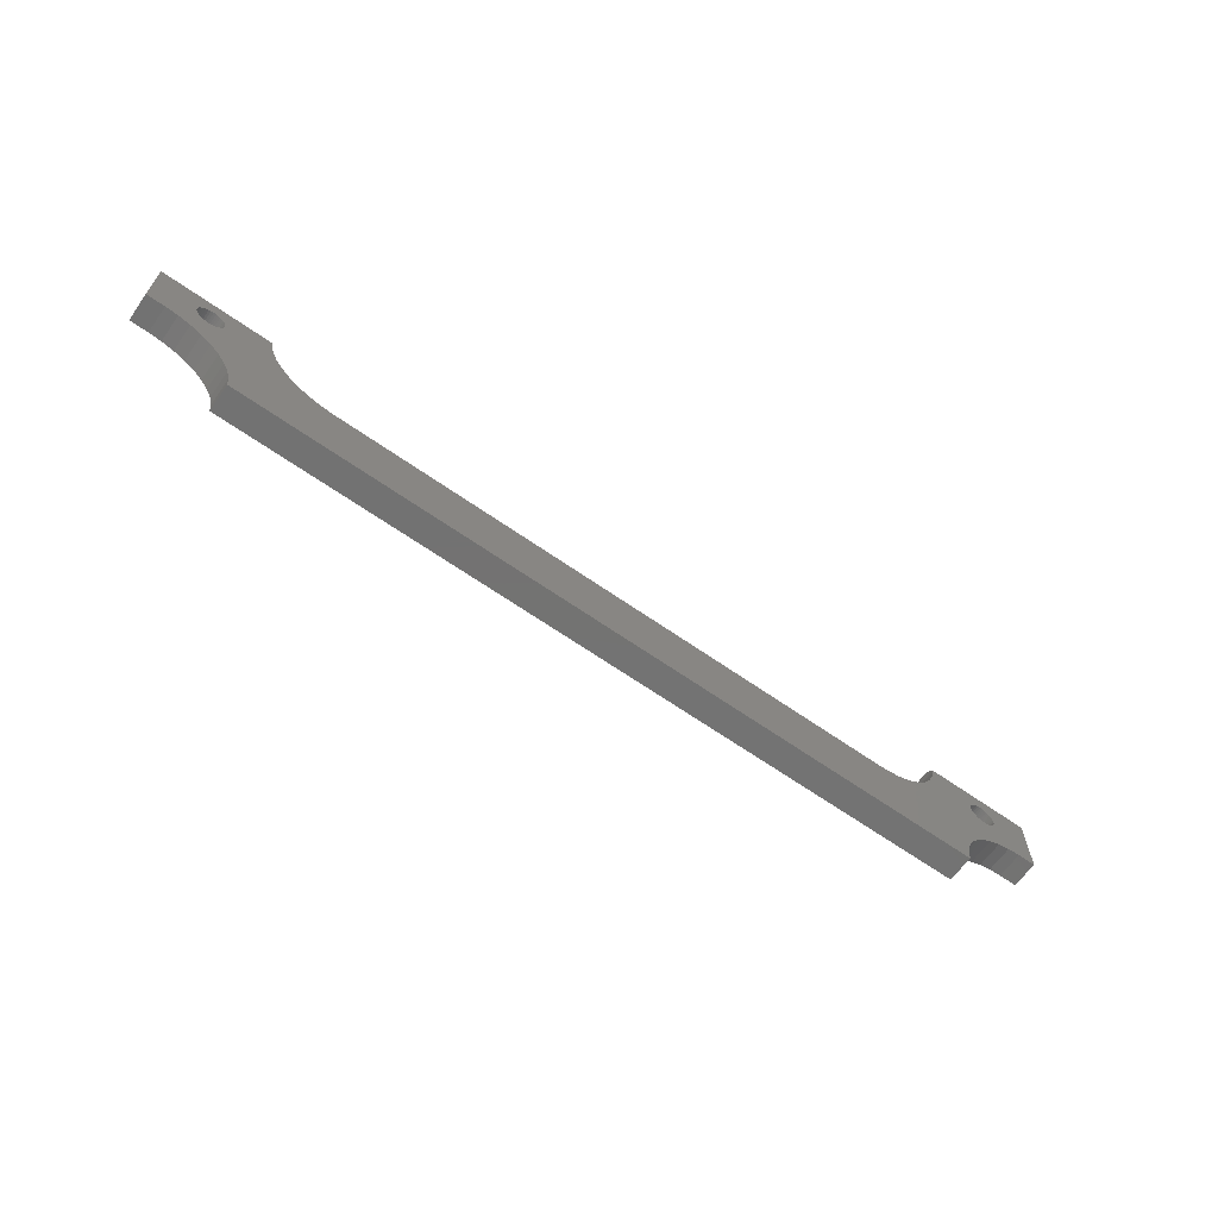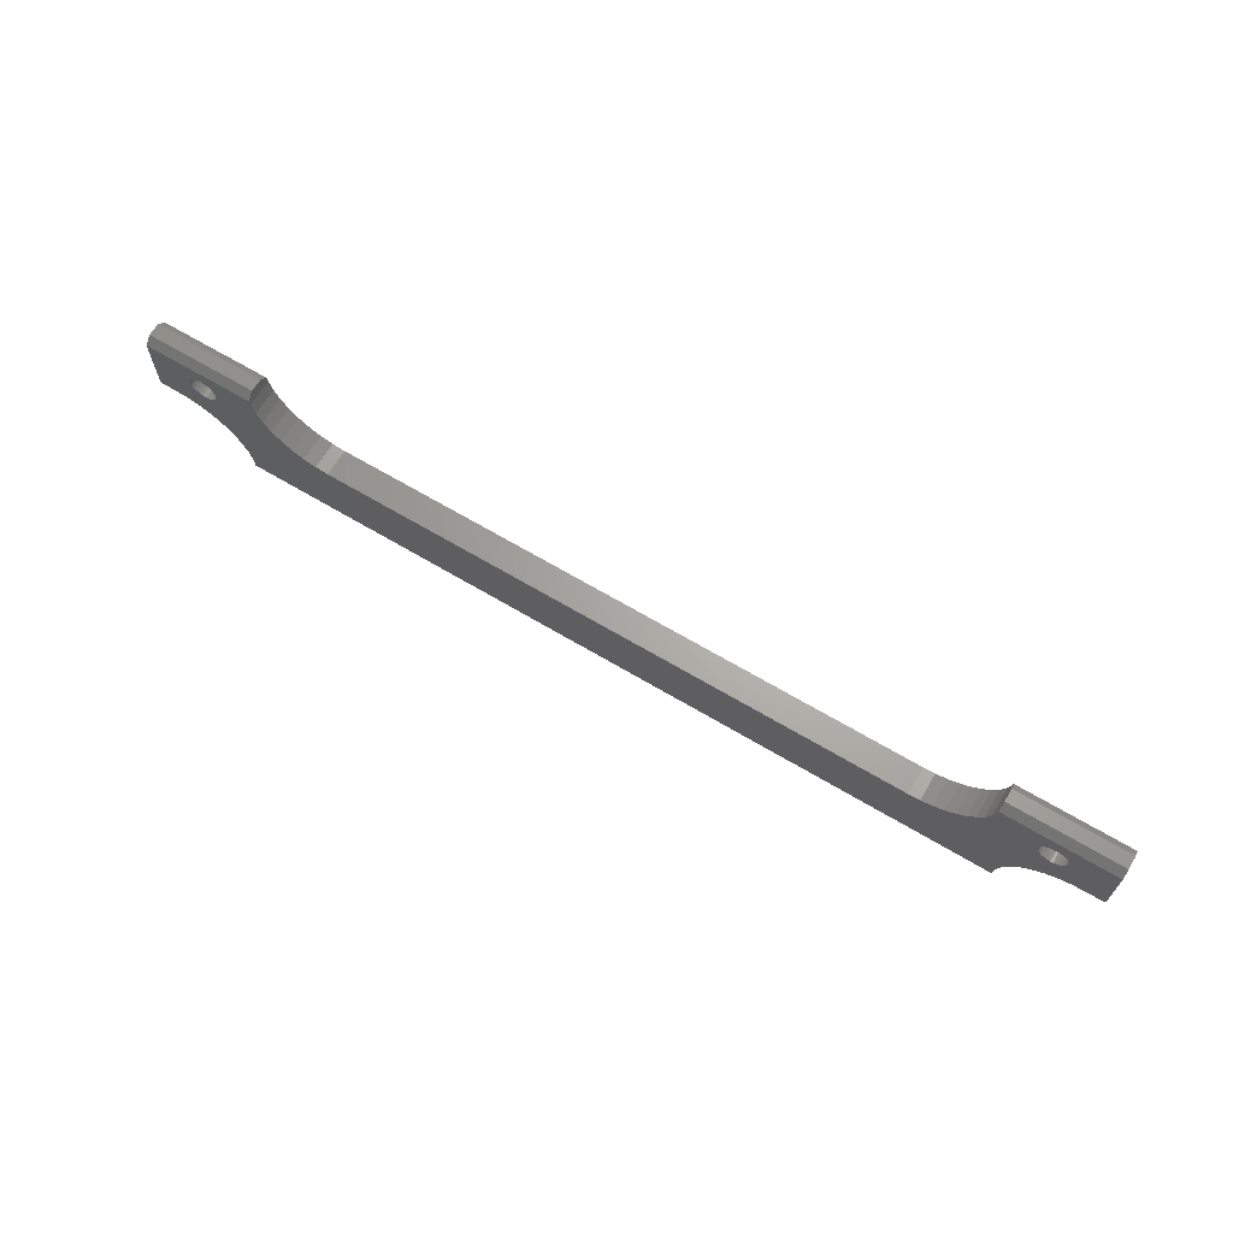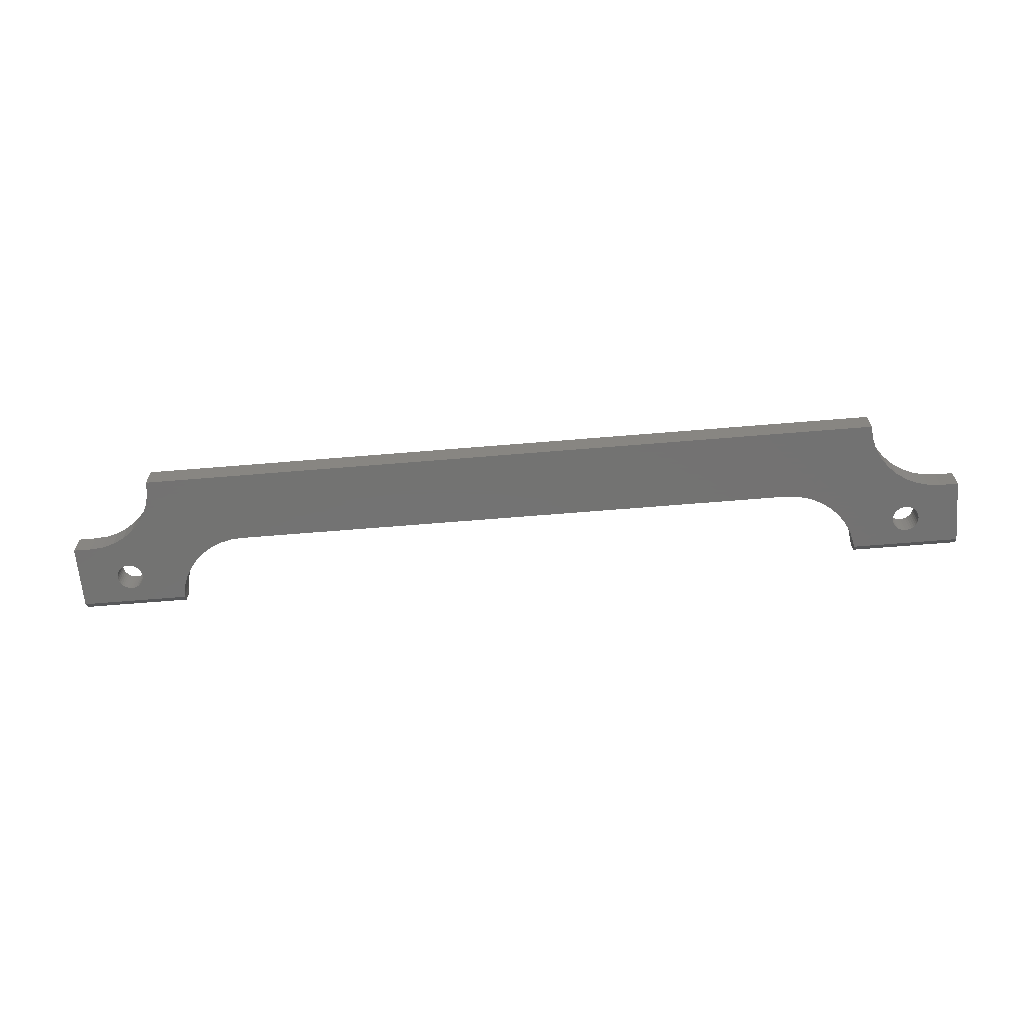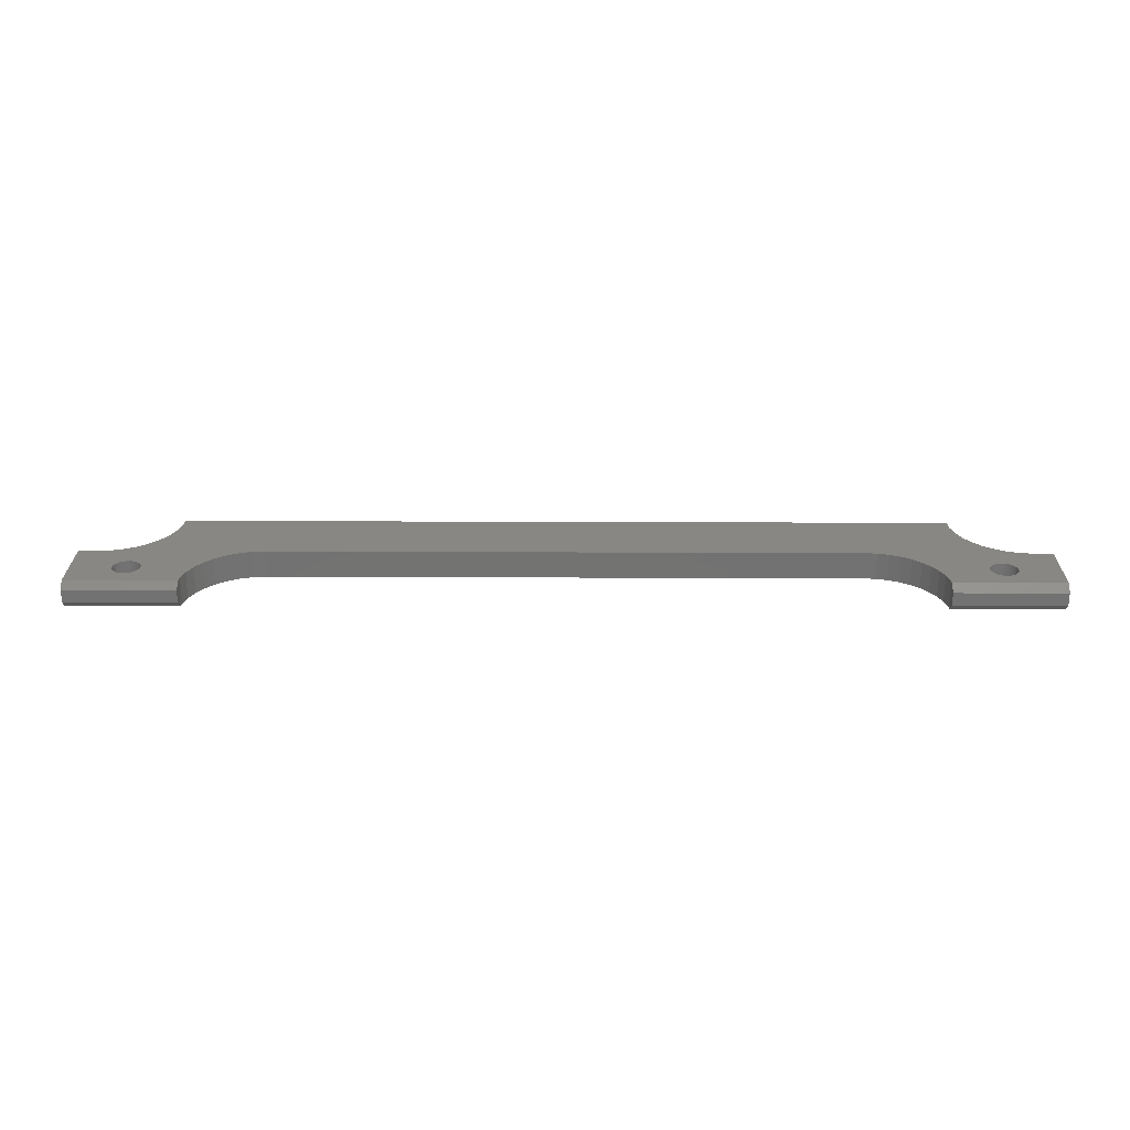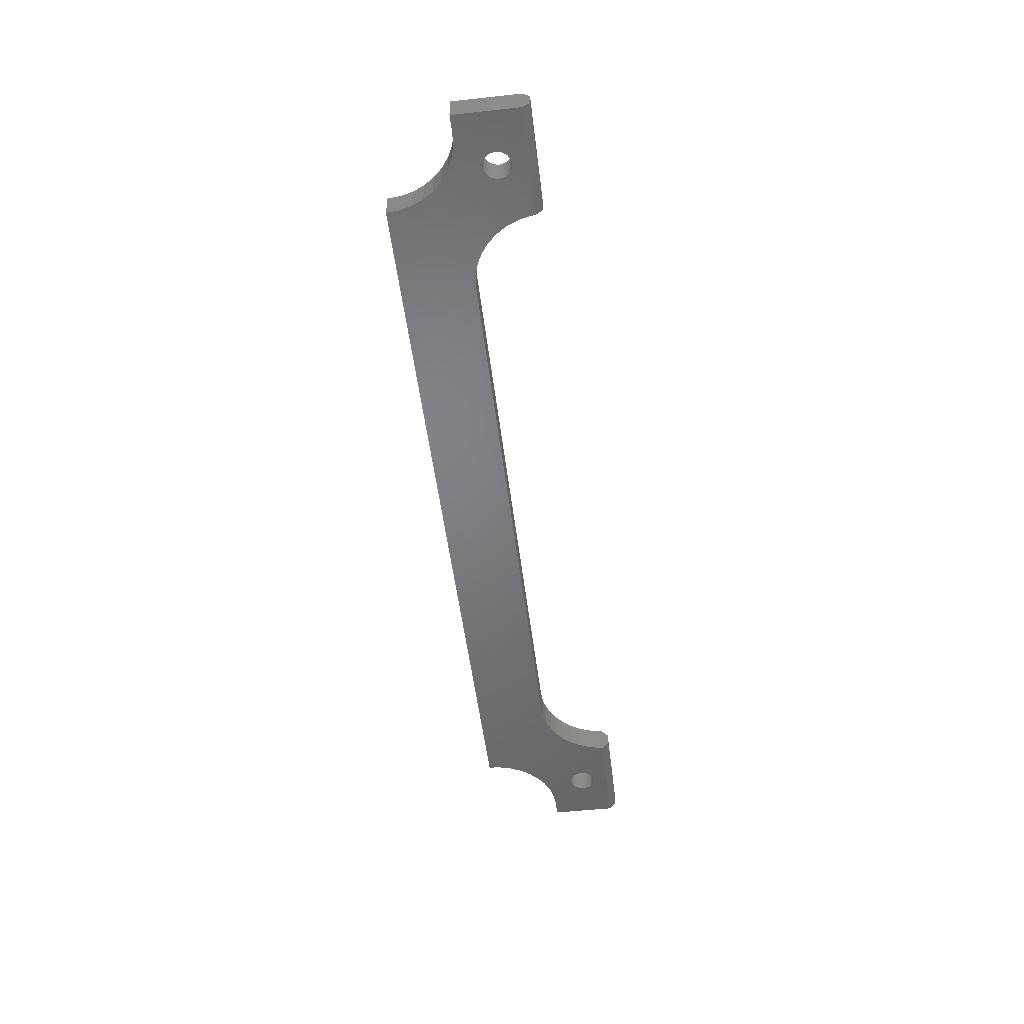
<metadata>
{"format":"stl","ext":"stl","renderer":"f3d","projection":"perspective","resolution":1024,"background":"white","views":[{"elev":-64.7,"azim":144.7,"up":"+Y"},{"elev":66.5,"azim":-149.1,"up":"+Y"},{"elev":-64.9,"azim":4.8,"up":"+Z"},{"elev":25.2,"azim":-179.6,"up":"+Z"},{"elev":-50.8,"azim":96.8,"up":"+Z"}]}
</metadata>
<code>
# stl→obj: 242 verts, 488 faces
v 641.3 813.9 162.2
v 641.3 813.9 157.7
v 603.2 813.9 162.2
v 603.2 813.9 157.7
v 603.1 811.4 155.2
v 641.3 811.4 155.2
v 603.1 811.4 164.7
v 641.3 811.4 164.7
v 641.3 788.5 164.7
v 641.3 788.5 155.2
v 609.6 763.1 155.2
v 609.6 763.1 164.7
v 342.9 763.1 155.2
v 342.9 763.1 164.7
v 311.1 813.9 162.2
v 311.1 813.9 157.7
v 311.1 811.4 164.7
v 311.1 811.4 155.2
v 311.1 788.5 164.7
v 311.1 788.5 155.2
v 349.2 813.9 157.7
v 349.2 813.9 162.2
v 335 801.2 155.2
v 334.9 802.1 155.2
v 350.5 806.1 155.2
v 349.6 810 155.2
v 334.7 802.9 155.2
v 349.4 811.4 155.2
v 334.3 803.6 155.2
v 333.8 804.3 155.2
v 333.3 804.9 155.2
v 332.6 805.4 155.2
v 331.8 805.7 155.2
v 327.8 805.4 155.2
v 327.1 804.9 155.2
v 363.1 791.3 155.2
v 366.8 789.8 155.2
v 334.7 799.6 155.2
v 328.6 805.7 155.2
v 326.5 804.3 155.2
v 326.1 803.6 155.2
v 325.7 802.9 155.2
v 325.5 800.4 155.2
v 325.4 801.2 155.2
v 325.5 802.1 155.2
v 619.9 805.4 155.2
v 619.2 804.9 155.2
v 331 805.9 155.2
v 330.2 806 155.2
v 329.4 805.9 155.2
v 623.1 805.9 155.2
v 622.3 806 155.2
v 620.7 805.7 155.2
v 617.6 800.4 155.2
v 597.3 797.6 155.2
v 599.8 801.2 155.2
v 627.1 801.2 155.2
v 627 802.1 155.2
v 626.8 802.9 155.2
v 621.5 805.9 155.2
v 352 802.4 155.2
v 354.1 799 155.2
v 334.9 800.4 155.2
v 356.7 796 155.2
v 359.7 793.4 155.2
v 626.4 803.6 155.2
v 625.9 804.3 155.2
v 625.4 804.9 155.2
v 624.7 805.4 155.2
v 623.9 805.7 155.2
v 618.6 804.3 155.2
v 618.2 803.6 155.2
v 602.9 809.5 155.2
v 617.8 802.9 155.2
v 601.7 805.2 155.2
v 617.6 802.1 155.2
v 617.5 801.2 155.2
v 325.7 799.6 155.2
v 326.1 798.8 155.2
v 317.5 788.5 155.2
v 627 800.4 155.2
v 626.8 799.6 155.2
v 331 796.5 155.2
v 333.8 782.6 155.2
v 330.2 785.1 155.2
v 326.5 798.2 155.2
v 327.1 797.6 155.2
v 321.9 788.1 155.2
v 327.8 797.1 155.2
v 326.2 787 155.2
v 586.5 790.1 155.2
v 617.8 799.6 155.2
v 370.7 788.8 155.2
v 341.4 771.8 155.2
v 342.5 767.5 155.2
v 630.6 788.1 155.2
v 626.3 787 155.2
v 623.9 796.8 155.2
v 328.6 796.8 155.2
v 329.4 796.5 155.2
v 330.2 796.5 155.2
v 337 779.5 155.2
v 331.8 796.8 155.2
v 339.5 775.8 155.2
v 590.5 791.9 155.2
v 594.2 794.5 155.2
v 610 767.5 155.2
v 624.7 797.1 155.2
v 625.4 797.6 155.2
v 635 788.5 155.2
v 625.9 798.2 155.2
v 626.4 798.8 155.2
v 618.2 798.8 155.2
v 618.6 798.2 155.2
v 582.3 788.9 155.2
v 619.2 797.6 155.2
v 619.9 797.1 155.2
v 615.5 779.5 155.2
v 620.7 796.8 155.2
v 618.7 782.6 155.2
v 621.5 796.5 155.2
v 622.3 785.1 155.2
v 622.3 796.5 155.2
v 623.1 796.5 155.2
v 332.6 797.1 155.2
v 333.3 797.6 155.2
v 333.8 798.2 155.2
v 334.3 798.8 155.2
v 374.6 788.5 155.2
v 577.8 788.5 155.2
v 611.1 771.8 155.2
v 613 775.8 155.2
v 325.4 801.2 164.7
v 325.5 802.1 164.7
v 325.5 800.4 164.7
v 325.7 799.6 164.7
v 333.3 804.9 164.7
v 349.4 811.4 164.7
v 332.6 805.4 164.7
v 331.8 805.7 164.7
v 325.7 802.9 164.7
v 326.1 803.6 164.7
v 326.5 804.3 164.7
v 618.6 804.3 164.7
v 619.2 804.9 164.7
v 619.9 805.4 164.7
v 622.3 806 164.7
v 623.1 805.9 164.7
v 623.9 805.7 164.7
v 327.1 804.9 164.7
v 327.8 805.4 164.7
v 328.6 805.7 164.7
v 333.8 804.3 164.7
v 334.3 803.6 164.7
v 349.6 810 164.7
v 334.7 802.9 164.7
v 350.5 806.1 164.7
v 334.9 802.1 164.7
v 352 802.4 164.7
v 335 801.2 164.7
v 354.1 799 164.7
v 334.9 800.4 164.7
v 356.7 796 164.7
v 620.7 805.7 164.7
v 621.5 805.9 164.7
v 624.7 805.4 164.7
v 625.4 804.9 164.7
v 625.9 804.3 164.7
v 627 800.4 164.7
v 627.1 801.2 164.7
v 627 802.1 164.7
v 329.4 805.9 164.7
v 330.2 806 164.7
v 331 805.9 164.7
v 359.7 793.4 164.7
v 334.7 799.6 164.7
v 363.1 791.3 164.7
v 626.4 803.6 164.7
v 626.8 802.9 164.7
v 621.5 796.5 164.7
v 618.7 782.6 164.7
v 622.3 785.1 164.7
v 626.8 799.6 164.7
v 626.4 798.8 164.7
v 635 788.5 164.7
v 626.3 787 164.7
v 623.1 796.5 164.7
v 622.3 796.5 164.7
v 619.9 797.1 164.7
v 619.2 797.6 164.7
v 615.5 779.5 164.7
v 339.5 775.8 164.7
v 341.4 771.8 164.7
v 333.3 797.6 164.7
v 625.9 798.2 164.7
v 625.4 797.6 164.7
v 630.6 788.1 164.7
v 624.7 797.1 164.7
v 623.9 796.8 164.7
v 321.9 788.1 164.7
v 326.2 787 164.7
v 328.6 796.8 164.7
v 327.8 797.1 164.7
v 327.1 797.6 164.7
v 317.5 788.5 164.7
v 326.5 798.2 164.7
v 326.1 798.8 164.7
v 620.7 796.8 164.7
v 332.6 797.1 164.7
v 331.8 796.8 164.7
v 337 779.5 164.7
v 366.8 789.8 164.7
v 334.3 798.8 164.7
v 333.8 798.2 164.7
v 342.5 767.5 164.7
v 610 767.5 164.7
v 582.3 788.9 164.7
v 611.1 771.8 164.7
v 586.5 790.1 164.7
v 618.6 798.2 164.7
v 590.5 791.9 164.7
v 594.2 794.5 164.7
v 333.8 782.6 164.7
v 331 796.5 164.7
v 330.2 785.1 164.7
v 330.2 796.5 164.7
v 329.4 796.5 164.7
v 613 775.8 164.7
v 618.2 798.8 164.7
v 617.8 799.6 164.7
v 597.3 797.6 164.7
v 617.6 800.4 164.7
v 599.8 801.2 164.7
v 617.5 801.2 164.7
v 601.7 805.2 164.7
v 617.6 802.1 164.7
v 602.9 809.5 164.7
v 617.8 802.9 164.7
v 618.2 803.6 164.7
v 370.7 788.8 164.7
v 374.6 788.5 164.7
v 577.8 788.5 164.7
f 1 2 3
f 3 2 4
f 4 2 5
f 5 2 6
f 7 8 3
f 3 8 1
f 8 9 1
f 1 9 10
f 1 10 2
f 2 10 6
f 11 12 13
f 13 12 14
f 15 16 17
f 17 16 18
f 17 18 19
f 19 18 20
f 16 15 21
f 21 15 22
f 23 24 25
f 25 24 26
f 26 24 27
f 26 27 28
f 28 27 29
f 28 29 30
f 30 31 28
f 28 31 32
f 28 32 33
f 34 35 18
f 36 37 38
f 34 18 39
f 35 40 18
f 18 40 41
f 18 41 42
f 43 20 44
f 44 20 18
f 44 18 45
f 45 18 42
f 46 47 5
f 33 48 28
f 28 48 49
f 28 49 18
f 18 49 50
f 18 50 39
f 6 51 52
f 46 5 53
f 54 55 56
f 57 58 6
f 6 58 59
f 6 52 5
f 5 52 60
f 5 60 53
f 25 61 23
f 23 61 62
f 23 62 63
f 63 62 64
f 63 64 38
f 38 64 65
f 38 65 36
f 59 66 6
f 6 66 67
f 6 67 68
f 68 69 6
f 6 69 70
f 6 70 51
f 47 71 5
f 5 71 72
f 5 72 73
f 73 72 74
f 73 74 75
f 75 74 76
f 75 76 56
f 56 76 77
f 56 77 54
f 43 78 20
f 20 78 79
f 20 79 80
f 57 6 81
f 81 6 10
f 81 10 82
f 83 84 85
f 79 86 80
f 80 86 87
f 80 87 88
f 88 87 89
f 88 89 90
f 91 54 92
f 37 93 94
f 94 93 95
f 96 97 98
f 89 99 90
f 90 99 100
f 90 100 85
f 85 100 101
f 85 101 83
f 84 83 102
f 102 83 103
f 102 103 104
f 91 105 54
f 54 105 106
f 54 106 55
f 11 13 107
f 107 13 95
f 98 108 96
f 96 108 109
f 96 109 110
f 110 109 111
f 110 111 10
f 10 111 112
f 10 112 82
f 92 113 91
f 91 113 114
f 91 114 115
f 115 114 116
f 116 117 118
f 118 117 119
f 118 119 120
f 120 119 121
f 120 121 122
f 122 121 123
f 122 123 97
f 97 123 124
f 97 124 98
f 103 125 104
f 104 125 126
f 104 126 94
f 94 126 127
f 94 127 37
f 37 127 128
f 37 128 38
f 93 129 95
f 95 129 130
f 95 130 107
f 107 130 115
f 107 115 131
f 131 115 116
f 131 116 132
f 132 116 118
f 17 133 134
f 133 17 135
f 135 17 19
f 135 19 136
f 137 138 139
f 139 138 140
f 134 141 17
f 17 141 142
f 17 142 143
f 144 145 7
f 7 145 146
f 7 147 8
f 8 147 148
f 8 148 149
f 143 150 17
f 17 150 151
f 17 151 152
f 137 153 138
f 138 153 154
f 138 154 155
f 155 154 156
f 155 156 157
f 157 156 158
f 157 158 159
f 159 158 160
f 159 160 161
f 161 160 162
f 161 162 163
f 146 164 7
f 7 164 165
f 7 165 147
f 149 166 8
f 8 166 167
f 8 167 168
f 169 9 170
f 170 9 8
f 170 8 171
f 152 172 17
f 17 172 173
f 17 173 138
f 138 173 174
f 138 174 140
f 163 162 175
f 175 162 176
f 175 176 177
f 168 178 8
f 8 178 179
f 8 179 171
f 180 181 182
f 169 183 9
f 9 183 184
f 9 184 185
f 186 187 182
f 182 187 188
f 182 188 180
f 189 190 191
f 192 193 194
f 184 195 185
f 185 195 196
f 185 196 197
f 197 196 198
f 197 198 186
f 186 198 199
f 186 199 187
f 200 201 202
f 202 203 200
f 200 203 204
f 200 204 205
f 205 204 206
f 205 206 19
f 19 206 207
f 19 207 136
f 181 180 191
f 191 180 208
f 191 208 189
f 194 209 192
f 192 209 210
f 192 210 211
f 177 176 212
f 212 176 213
f 212 213 214
f 14 12 215
f 215 12 216
f 217 216 218
f 219 220 221
f 221 220 222
f 211 210 223
f 223 210 224
f 223 224 225
f 225 224 226
f 225 226 201
f 201 226 227
f 201 227 202
f 219 217 220
f 220 217 218
f 220 218 190
f 190 218 228
f 190 228 191
f 220 229 222
f 222 229 230
f 222 230 231
f 231 230 232
f 231 232 233
f 233 232 234
f 233 234 235
f 235 234 236
f 235 236 237
f 237 236 238
f 237 238 7
f 7 238 239
f 7 239 144
f 214 194 212
f 212 194 193
f 212 193 240
f 240 193 215
f 240 215 241
f 241 215 216
f 241 216 242
f 242 216 217
f 76 234 77
f 77 234 232
f 77 232 54
f 54 232 230
f 54 230 92
f 92 230 229
f 92 229 113
f 113 229 220
f 113 220 114
f 114 220 190
f 114 190 116
f 116 190 189
f 116 189 117
f 117 189 208
f 117 208 119
f 119 208 180
f 119 180 121
f 121 180 188
f 121 188 123
f 123 188 187
f 123 187 124
f 124 187 199
f 124 199 98
f 98 199 198
f 98 198 108
f 108 198 196
f 108 196 109
f 109 196 195
f 109 195 111
f 111 195 184
f 111 184 112
f 112 184 183
f 112 183 82
f 82 183 169
f 82 169 81
f 81 169 170
f 81 170 57
f 57 170 171
f 57 171 58
f 58 171 179
f 58 179 59
f 59 179 178
f 59 178 66
f 66 178 168
f 66 168 67
f 67 168 167
f 67 167 68
f 68 167 166
f 68 166 69
f 69 166 149
f 69 149 70
f 70 149 148
f 70 148 51
f 51 148 147
f 51 147 52
f 52 147 165
f 52 165 60
f 60 165 164
f 60 164 53
f 53 164 146
f 53 146 46
f 46 146 145
f 46 145 47
f 47 145 144
f 47 144 71
f 71 144 239
f 71 239 72
f 72 239 238
f 72 238 74
f 74 238 236
f 74 236 76
f 76 236 234
f 45 133 44
f 44 133 135
f 44 135 43
f 43 135 136
f 43 136 78
f 78 136 207
f 78 207 79
f 79 207 206
f 79 206 86
f 86 206 204
f 86 204 87
f 87 204 203
f 87 203 89
f 89 203 202
f 89 202 99
f 99 202 227
f 99 227 100
f 100 227 226
f 100 226 101
f 101 226 224
f 101 224 83
f 83 224 210
f 83 210 103
f 103 210 209
f 103 209 125
f 125 209 194
f 125 194 126
f 126 194 214
f 126 214 127
f 127 214 213
f 127 213 128
f 128 213 176
f 128 176 38
f 38 176 162
f 38 162 63
f 63 162 160
f 63 160 23
f 23 160 158
f 23 158 24
f 24 158 156
f 24 156 27
f 27 156 154
f 27 154 29
f 29 154 153
f 29 153 30
f 30 153 137
f 30 137 31
f 31 137 139
f 31 139 32
f 32 139 140
f 32 140 33
f 33 140 174
f 33 174 48
f 48 174 173
f 48 173 49
f 49 173 172
f 49 172 50
f 50 172 152
f 50 152 39
f 39 152 151
f 39 151 34
f 34 151 150
f 34 150 35
f 35 150 143
f 35 143 40
f 40 143 142
f 40 142 41
f 41 142 141
f 41 141 42
f 42 141 134
f 42 134 45
f 45 134 133
f 28 18 21
f 21 18 16
f 22 15 138
f 138 15 17
f 241 242 129
f 129 242 130
f 110 10 185
f 185 10 9
f 205 19 80
f 80 19 20
f 205 80 88
f 205 88 200
f 200 88 90
f 200 90 201
f 201 90 85
f 201 85 225
f 225 85 84
f 225 84 223
f 223 84 102
f 223 102 211
f 211 102 104
f 211 104 192
f 192 104 94
f 192 94 193
f 193 94 95
f 193 95 215
f 215 95 13
f 215 13 14
f 12 11 107
f 12 107 216
f 216 107 131
f 216 131 218
f 218 131 132
f 218 132 228
f 228 132 118
f 228 118 191
f 191 118 120
f 191 120 181
f 181 120 122
f 181 122 182
f 182 122 97
f 182 97 186
f 186 97 96
f 186 96 197
f 197 96 110
f 197 110 185
f 21 22 28
f 28 22 138
f 28 138 26
f 138 155 26
f 26 155 157
f 26 157 25
f 25 157 159
f 25 159 61
f 61 159 161
f 61 161 62
f 62 161 163
f 62 163 64
f 64 163 175
f 64 175 65
f 65 175 177
f 65 177 36
f 36 177 212
f 36 212 37
f 37 212 240
f 37 240 93
f 93 240 241
f 93 241 129
f 7 3 4
f 4 5 7
f 7 5 73
f 7 73 237
f 237 73 75
f 237 75 235
f 235 75 56
f 235 56 233
f 233 56 55
f 233 55 231
f 231 55 106
f 231 106 222
f 222 106 105
f 222 105 221
f 221 105 91
f 221 91 219
f 219 91 115
f 219 115 217
f 217 115 130
f 217 130 242

</code>
